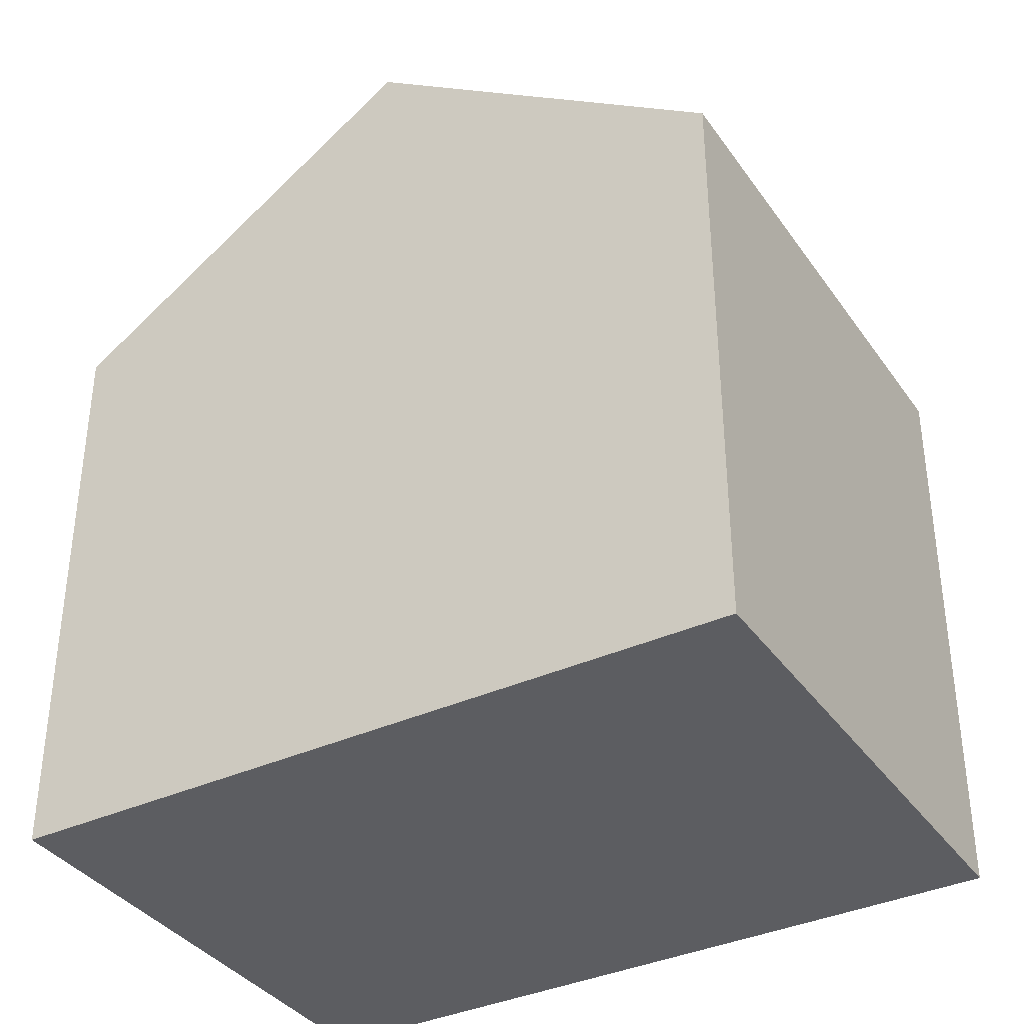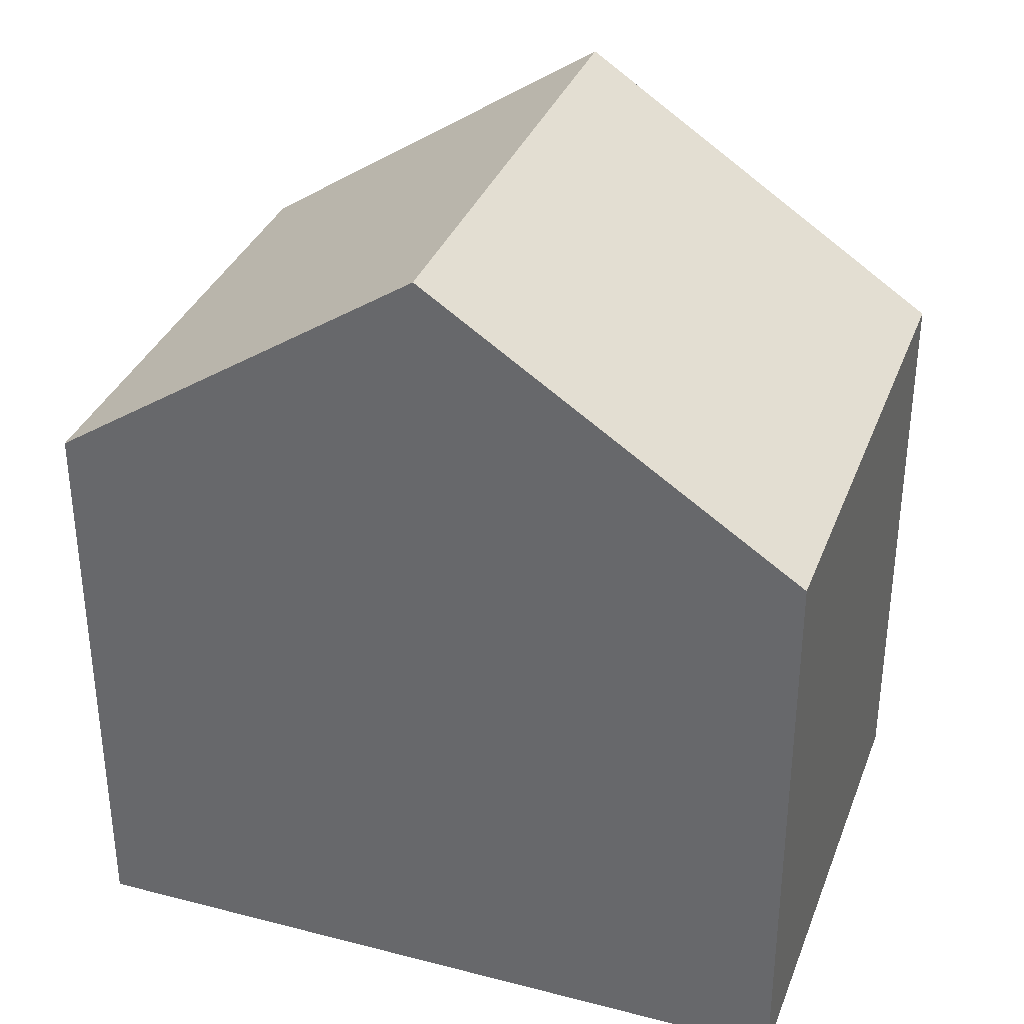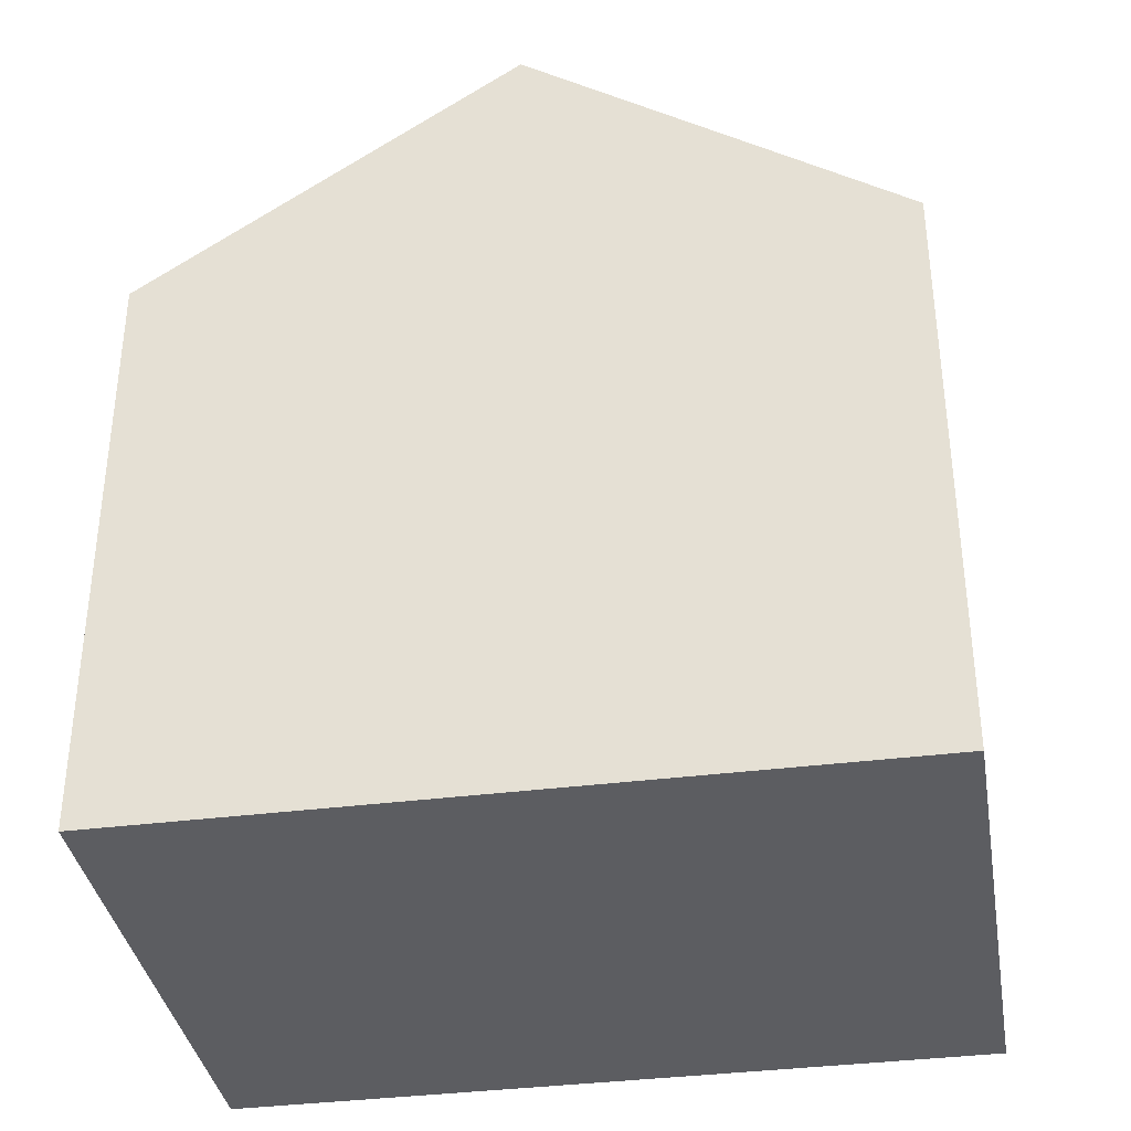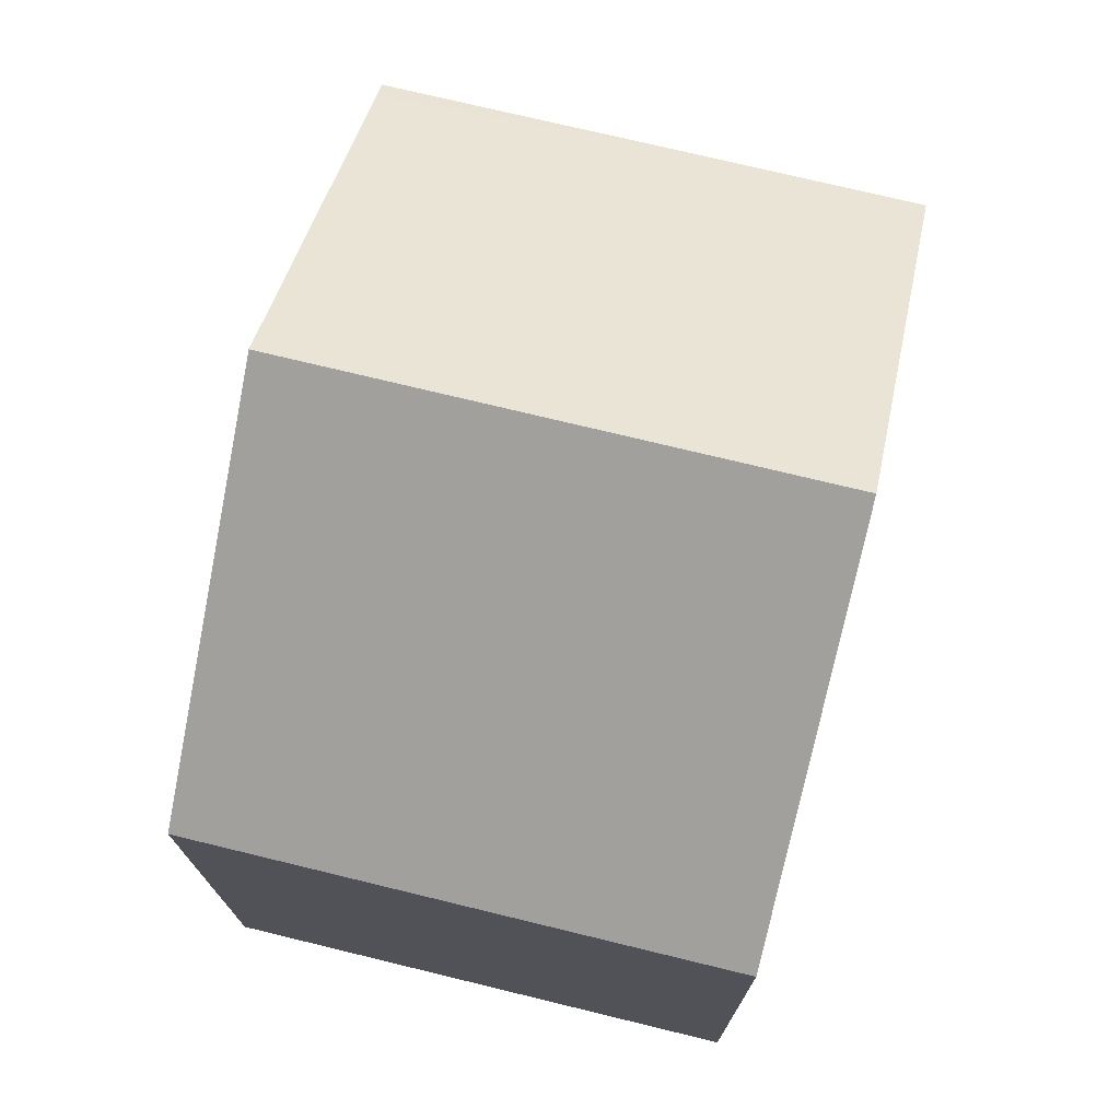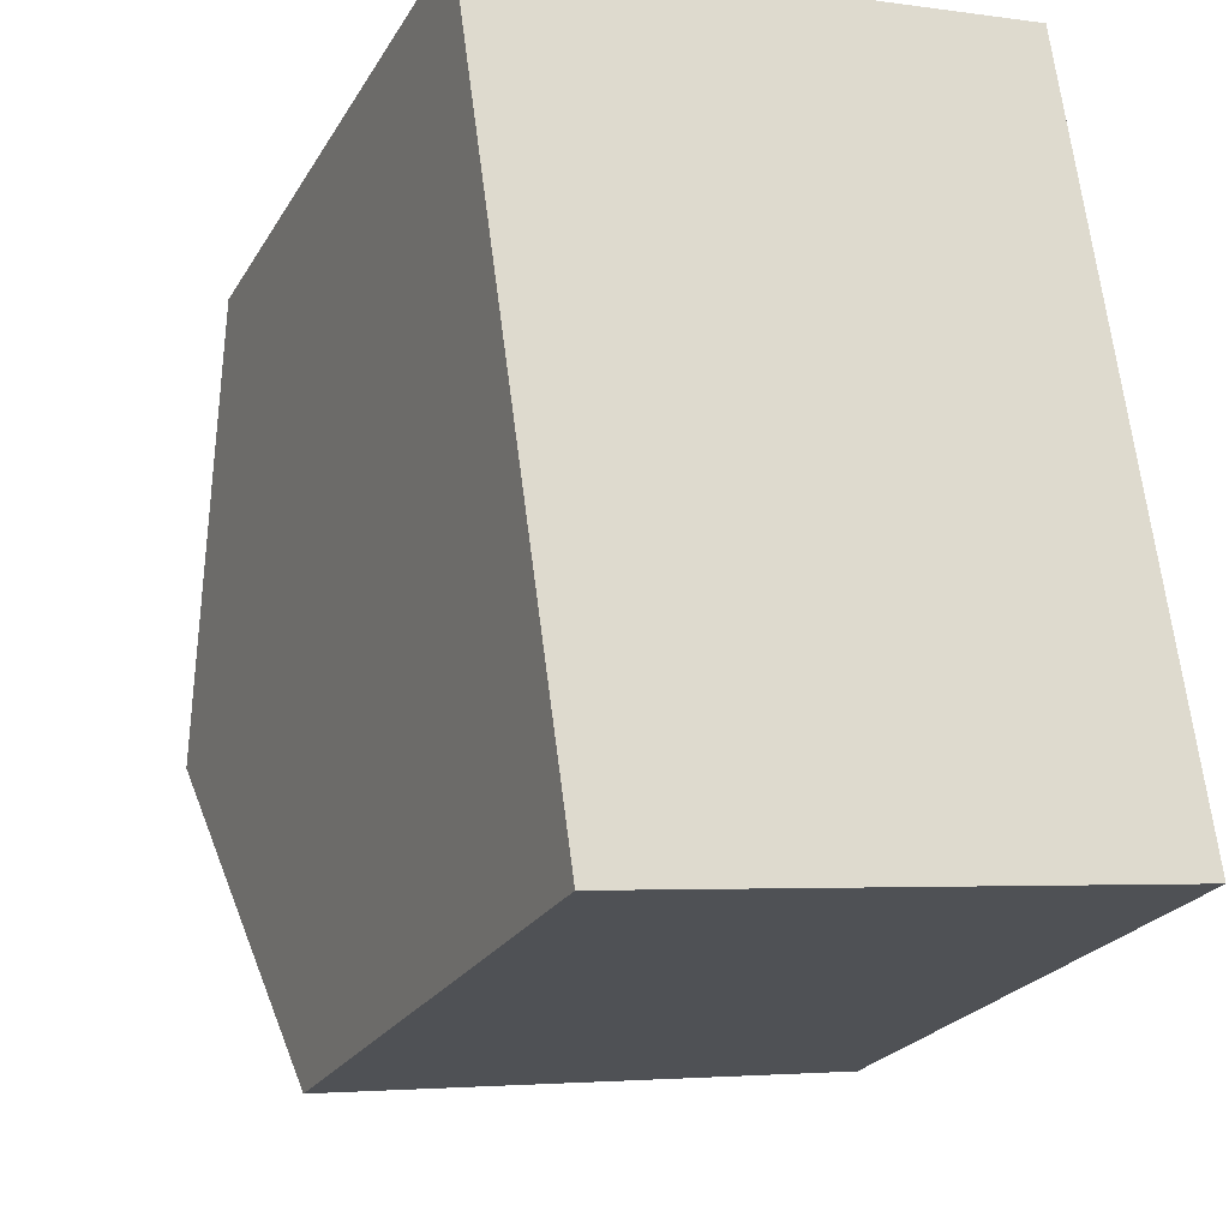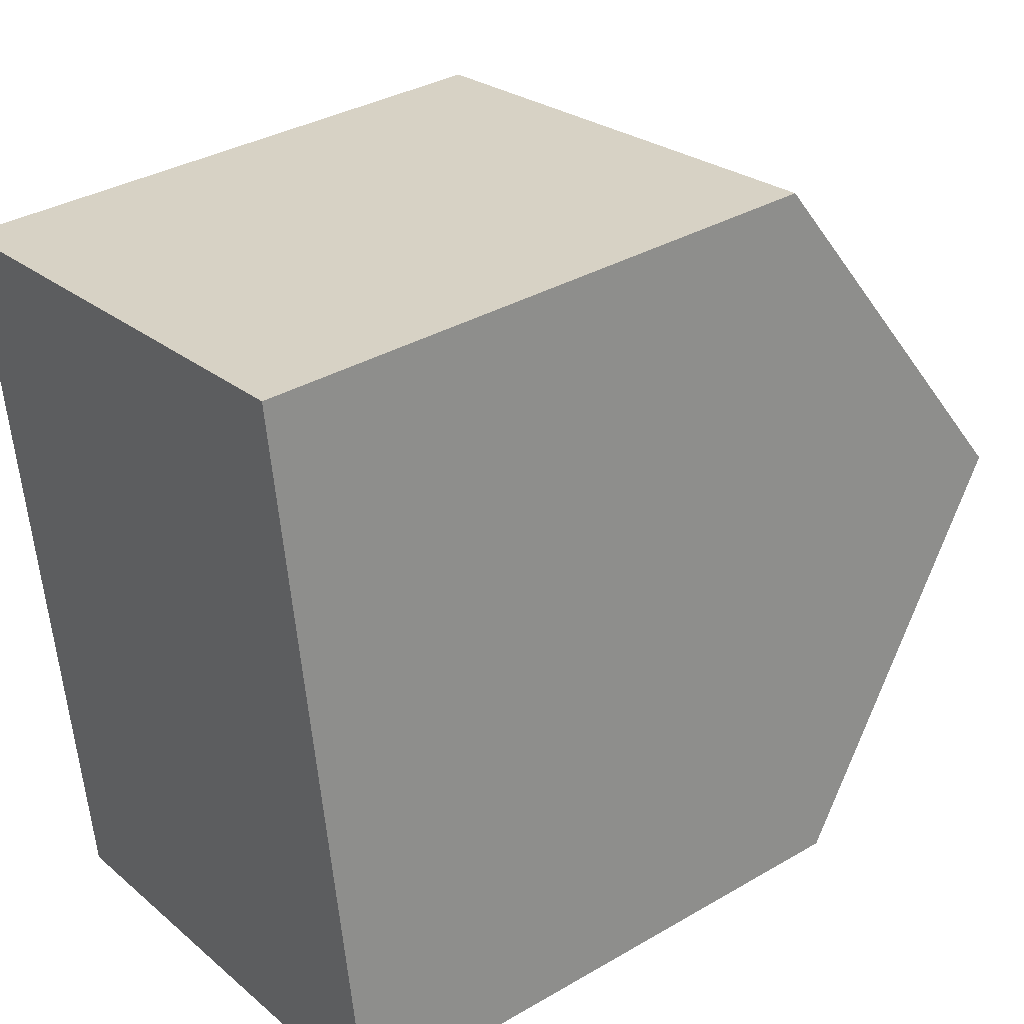
<metadata>
{"format":"obj","ext":"obj","renderer":"f3d","projection":"perspective","resolution":1024,"background":"white","views":[{"elev":-36.8,"azim":-67.4,"up":"+Y"},{"elev":34.4,"azim":101.1,"up":"+Y"},{"elev":-36.5,"azim":-88.7,"up":"+Y"},{"elev":74.1,"azim":5.5,"up":"+Y"},{"elev":-23.7,"azim":-23.5,"up":"+Z"},{"elev":35.2,"azim":52.4,"up":"+Z"}]}
</metadata>
<code>
v  6.94 7.53 -8.675
v  7.424 10.71 -3.77
v  8.098 7.529 -8.51
v  0.676 10.71 -4.737
v  5.11 7.531 -8.936
v  1.321 7.675 -9.26
v  1.351 7.533 -9.471
v  0 7.532 4.612e-16
v  6.75 7.532 0.967
v  1.351 5.799e-16 -9.471
v  5.11 5.472e-16 -8.936
v  8.098 5.211e-16 -8.51
v  6.94 5.312e-16 -8.675
v  1.321 5.67e-16 -9.26
v  0 0 0
v  0.676 2.901e-16 -4.737
v  6.75 -5.921e-17 0.967
v  7.424 2.308e-16 -3.77
g defaultobject
f 1 2 3
f 2 1 4
f 4 1 5
f 4 5 6
f 6 5 7
f 8 2 4
f 2 8 9
f 5 10 7
f 10 5 1
f 10 1 3
f 10 3 11
f 11 3 12
f 11 12 13
f 6 8 4
f 8 6 7
f 8 7 10
f 8 10 14
f 8 14 15
f 15 14 16
f 15 9 8
f 9 15 17
f 9 3 2
f 3 9 17
f 3 17 12
f 12 17 18
f 16 17 15
f 17 16 14
f 17 14 18
f 18 14 10
f 18 10 11
f 18 11 13
f 18 13 12

</code>
